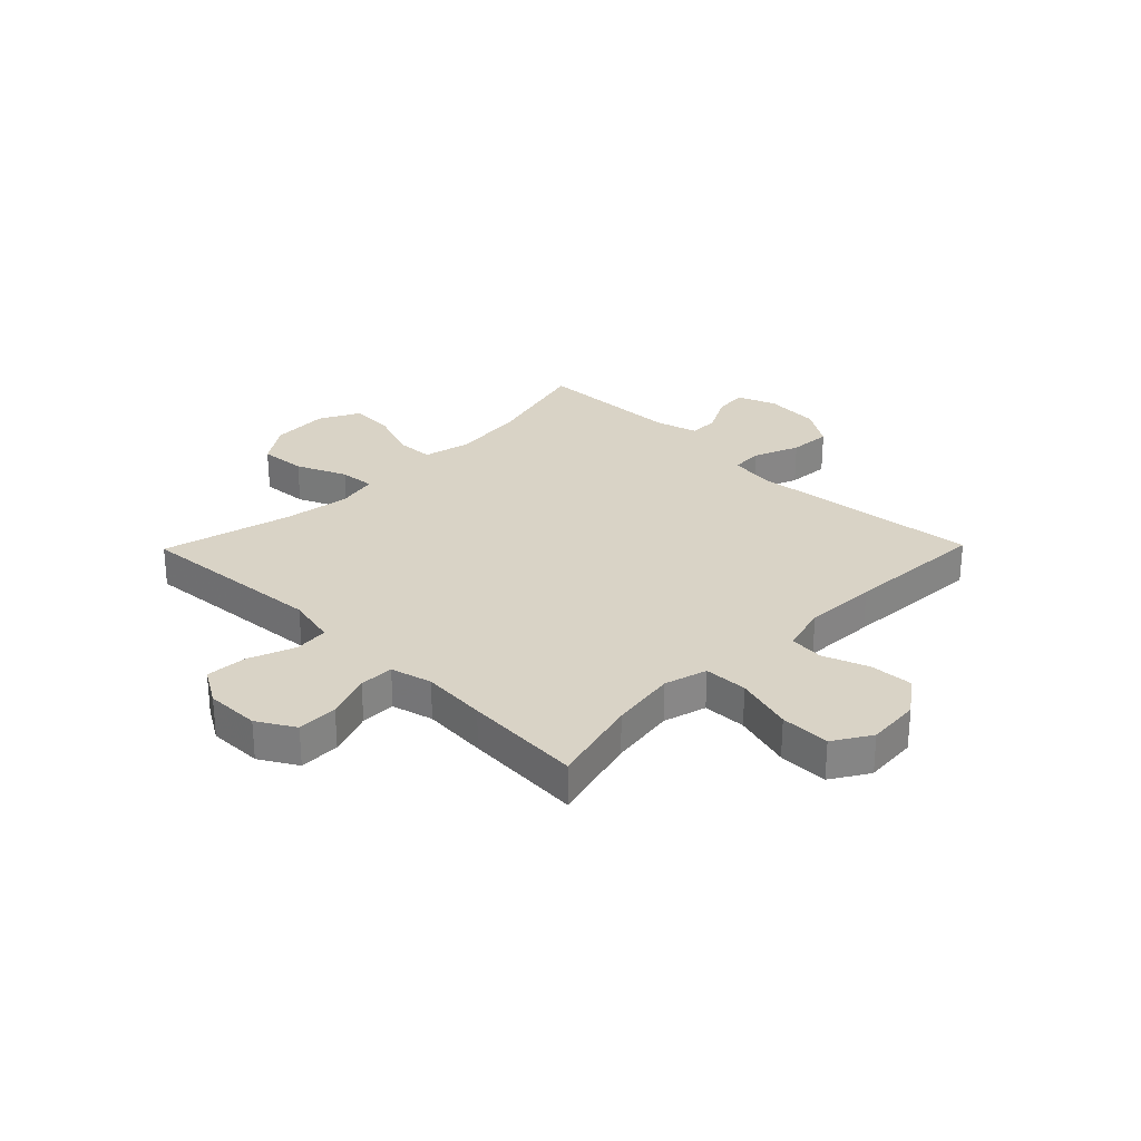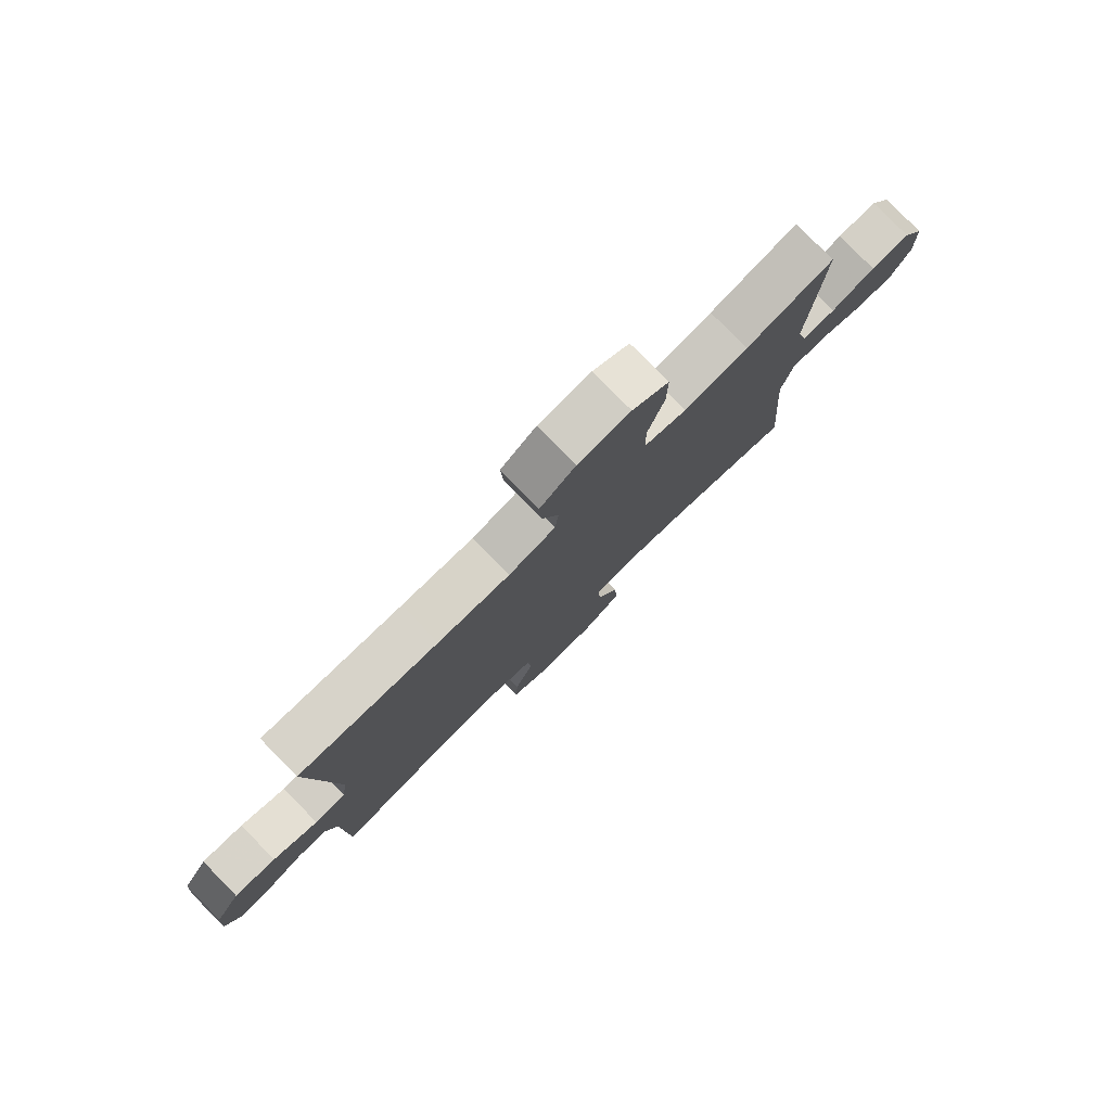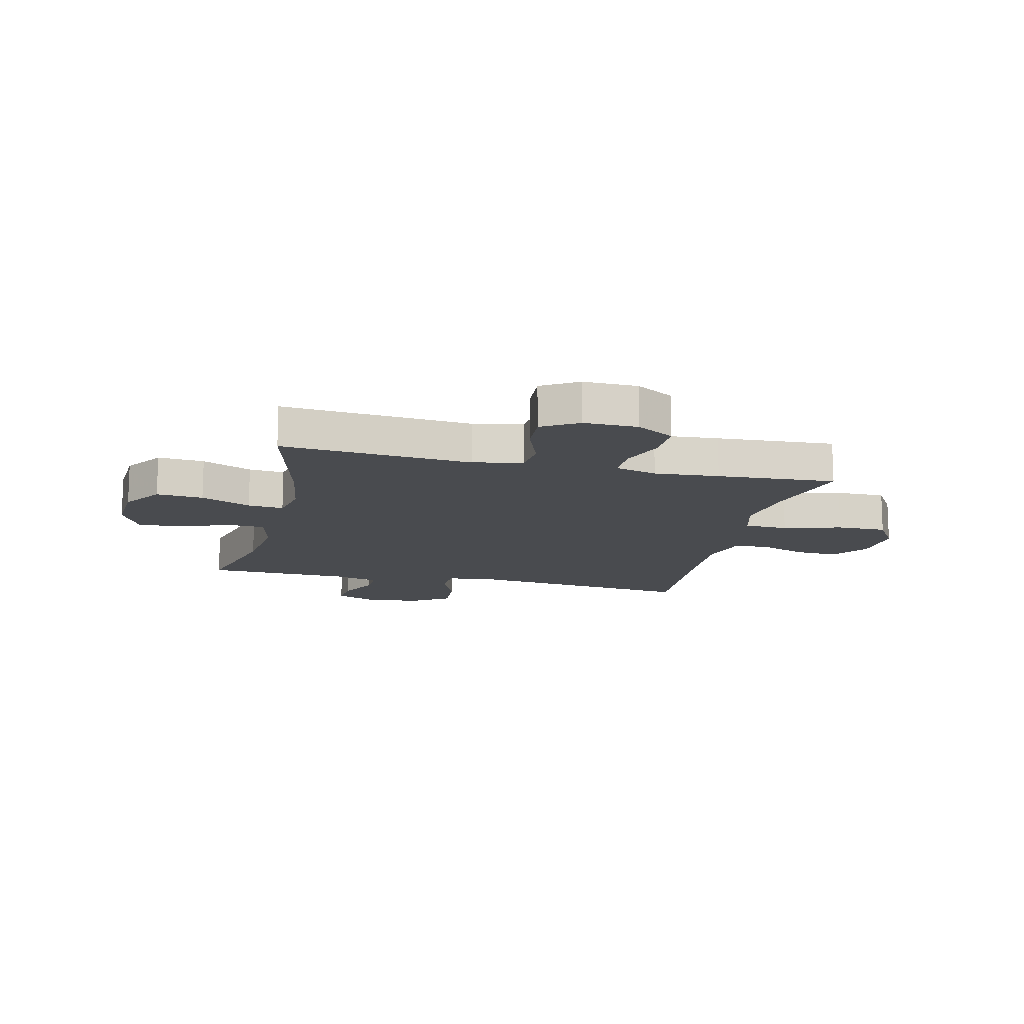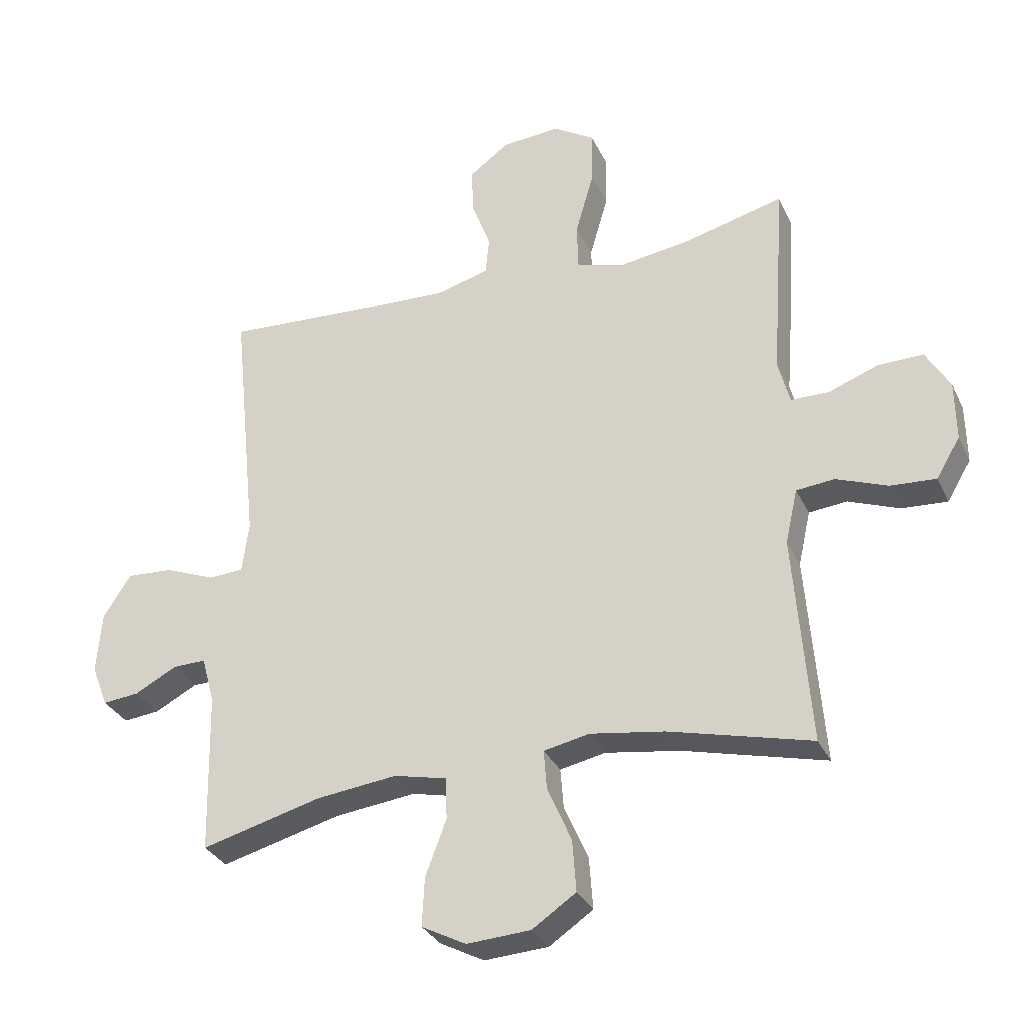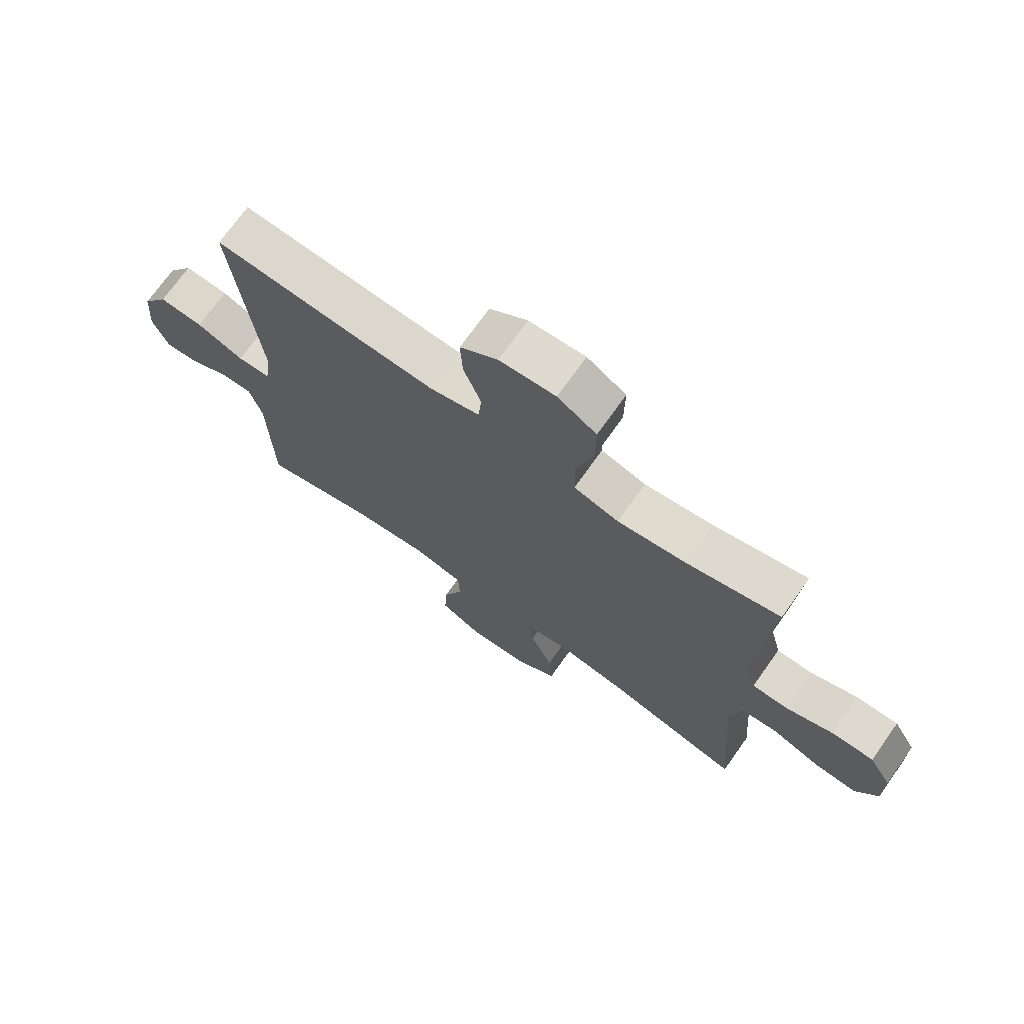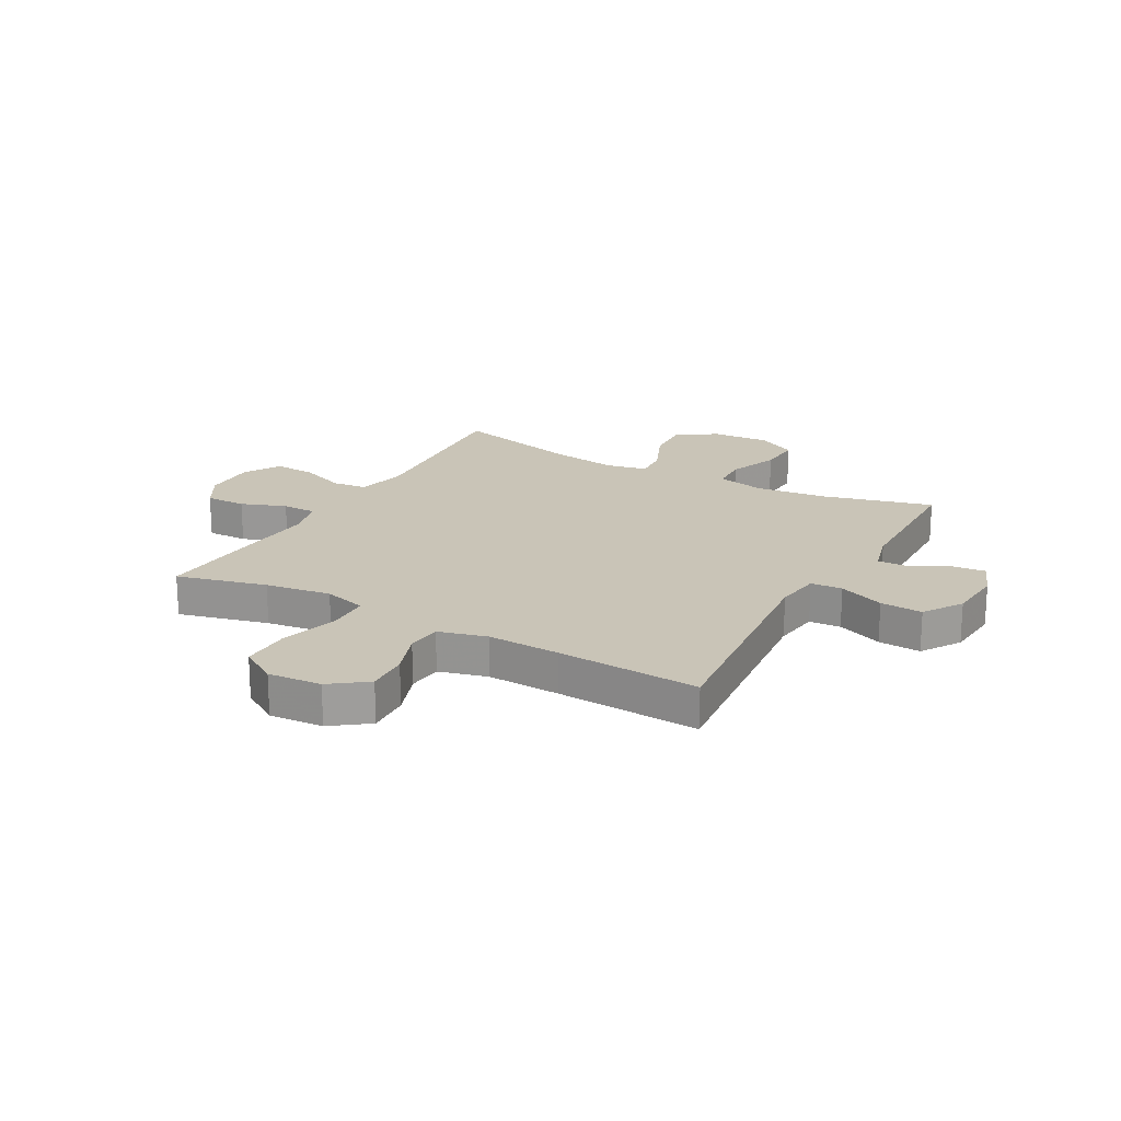
<metadata>
{"format":"obj","ext":"obj","renderer":"f3d","projection":"perspective","resolution":1024,"background":"white","views":[{"elev":28.3,"azim":-45.6,"up":"+Y"},{"elev":79.6,"azim":135.5,"up":"+Z"},{"elev":-14.0,"azim":-103.4,"up":"+Y"},{"elev":-31.7,"azim":-157.9,"up":"+Z"},{"elev":71.8,"azim":-144.7,"up":"+Z"},{"elev":19.9,"azim":29.1,"up":"+Y"}]}
</metadata>
<code>
v -0.5 0.07 -0.5
v -0.474 0.07 -0.159
v -0.494 0.07 -0.07
v -0.556 0.07 -0.064
v -0.639 0.07 -0.096
v -0.713 0.07 -0.101
v -0.752 0.07 -0.036
v -0.751 0.07 0.061
v -0.712 0.07 0.128
v -0.639 0.07 0.127
v -0.558 0.07 0.097
v -0.496 0.07 0.098
v -0.477 0.07 0.172
v -0.486 0.07 0.288
v -0.5 0.07 0.5
v -0.339 0.07 0.459
v -0.221 0.07 0.442
v -0.144 0.07 0.464
v -0.142 0.07 0.542
v -0.172 0.07 0.646
v -0.173 0.07 0.735
v -0.106 0.07 0.777
v -0.01 0.07 0.77
v 0.055 0.07 0.722
v 0.051 0.07 0.645
v 0.021 0.07 0.563
v 0.027 0.07 0.501
v 0.113 0.07 0.478
v 0.244 0.07 0.484
v 0.5 0.07 0.5
v 0.457 0.07 0.084
v 0.468 0.07 0.001
v 0.525 0.07 -0.002
v 0.607 0.07 0.031
v 0.683 0.07 0.036
v 0.728 0.07 -0.034
v 0.736 0.07 -0.134
v 0.709 0.07 -0.203
v 0.65 0.07 -0.197
v 0.581 0.07 -0.161
v 0.527 0.07 -0.16
v 0.506 0.07 -0.237
v 0.5 0.07 -0.5
v 0.305 0.07 -0.449
v 0.173 0.07 -0.434
v 0.087 0.07 -0.454
v 0.085 0.07 -0.522
v 0.119 0.07 -0.612
v 0.123 0.07 -0.691
v 0.051 0.07 -0.729
v -0.053 0.07 -0.723
v -0.124 0.07 -0.675
v -0.118 0.07 -0.591
v -0.079 0.07 -0.501
v -0.074 0.07 -0.437
v -0.148 0.07 -0.422
v -0.269 0.07 -0.441
v -0.5 0 -0.5
v -0.474 0 -0.159
v -0.494 0 -0.07
v -0.556 0 -0.064
v -0.639 0 -0.096
v -0.713 0 -0.101
v -0.752 0 -0.036
v -0.751 0 0.061
v -0.712 0 0.128
v -0.639 0 0.127
v -0.558 0 0.097
v -0.496 0 0.098
v -0.477 0 0.172
v -0.486 0 0.288
v -0.5 0 0.5
v -0.339 0 0.459
v -0.221 0 0.442
v -0.144 0 0.464
v -0.142 0 0.542
v -0.172 0 0.646
v -0.173 0 0.735
v -0.106 0 0.777
v -0.01 0 0.77
v 0.055 0 0.722
v 0.051 0 0.645
v 0.021 0 0.563
v 0.027 0 0.501
v 0.113 0 0.478
v 0.244 0 0.484
v 0.5 0 0.5
v 0.457 0 0.084
v 0.468 0 0.001
v 0.525 0 -0.002
v 0.607 0 0.031
v 0.683 0 0.036
v 0.728 0 -0.034
v 0.736 0 -0.134
v 0.709 0 -0.203
v 0.65 0 -0.197
v 0.581 0 -0.161
v 0.527 0 -0.16
v 0.506 0 -0.237
v 0.5 0 -0.5
v 0.305 0 -0.449
v 0.173 0 -0.434
v 0.087 0 -0.454
v 0.085 0 -0.522
v 0.119 0 -0.612
v 0.123 0 -0.691
v 0.051 0 -0.729
v -0.053 0 -0.723
v -0.124 0 -0.675
v -0.118 0 -0.591
v -0.079 0 -0.501
v -0.074 0 -0.437
v -0.148 0 -0.422
v -0.269 0 -0.441
f 51 52 53 54
f 51 54 55
f 50 51 55
f 47 48 49 50
f 46 47 50 55
f 45 46 55 56
f 42 43 44
f 41 42 44 45
f 37 38 39 40
f 37 40 41
f 36 37 41
f 33 34 35 36
f 32 33 36 41
f 29 30 31
f 28 29 31 32
f 27 28 32 41
f 23 24 25 26
f 23 26 27
f 22 23 27
f 19 20 21 22
f 18 19 22 27
f 17 18 27 41
f 13 14 15 16
f 12 13 16 17
f 8 9 10 11
f 8 11 12
f 7 8 12
f 4 5 6 7
f 3 4 7 12
f 2 3 12 17
f 57 1 2 17
f 17 41 45 56
f 17 56 57
f 111 110 109 108
f 112 111 108
f 112 108 107
f 107 106 105 104
f 112 107 104 103
f 113 112 103 102
f 101 100 99
f 102 101 99 98
f 97 96 95 94
f 98 97 94
f 98 94 93
f 93 92 91 90
f 98 93 90 89
f 88 87 86
f 89 88 86 85
f 98 89 85 84
f 83 82 81 80
f 84 83 80
f 84 80 79
f 79 78 77 76
f 84 79 76 75
f 98 84 75 74
f 73 72 71 70
f 74 73 70 69
f 68 67 66 65
f 69 68 65
f 69 65 64
f 64 63 62 61
f 69 64 61 60
f 74 69 60 59
f 74 59 58 114
f 113 102 98 74
f 114 113 74
f 1 58 59 2
f 2 59 60 3
f 3 60 61 4
f 4 61 62 5
f 5 62 63 6
f 6 63 64 7
f 7 64 65 8
f 8 65 66 9
f 9 66 67 10
f 10 67 68 11
f 11 68 69 12
f 12 69 70 13
f 13 70 71 14
f 14 71 72 15
f 15 72 73 16
f 16 73 74 17
f 17 74 75 18
f 18 75 76 19
f 19 76 77 20
f 20 77 78 21
f 21 78 79 22
f 22 79 80 23
f 23 80 81 24
f 24 81 82 25
f 25 82 83 26
f 26 83 84 27
f 27 84 85 28
f 28 85 86 29
f 29 86 87 30
f 30 87 88 31
f 31 88 89 32
f 32 89 90 33
f 33 90 91 34
f 34 91 92 35
f 35 92 93 36
f 36 93 94 37
f 37 94 95 38
f 38 95 96 39
f 39 96 97 40
f 40 97 98 41
f 41 98 99 42
f 42 99 100 43
f 43 100 101 44
f 44 101 102 45
f 45 102 103 46
f 46 103 104 47
f 47 104 105 48
f 48 105 106 49
f 49 106 107 50
f 50 107 108 51
f 51 108 109 52
f 52 109 110 53
f 53 110 111 54
f 54 111 112 55
f 55 112 113 56
f 56 113 114 57
f 57 114 58 1

</code>
